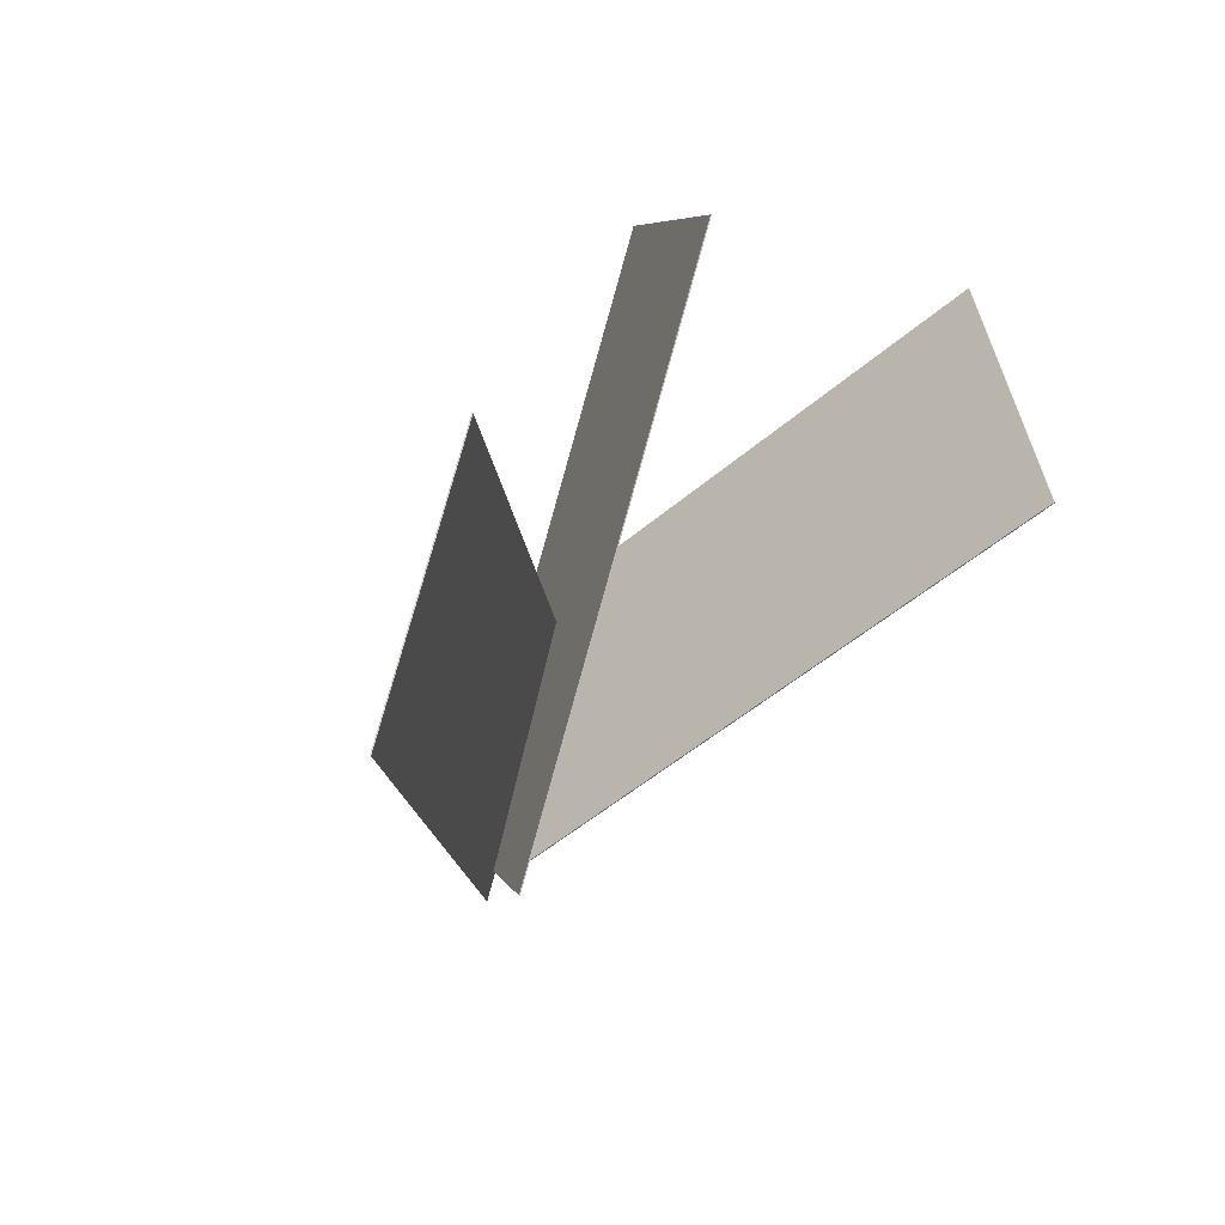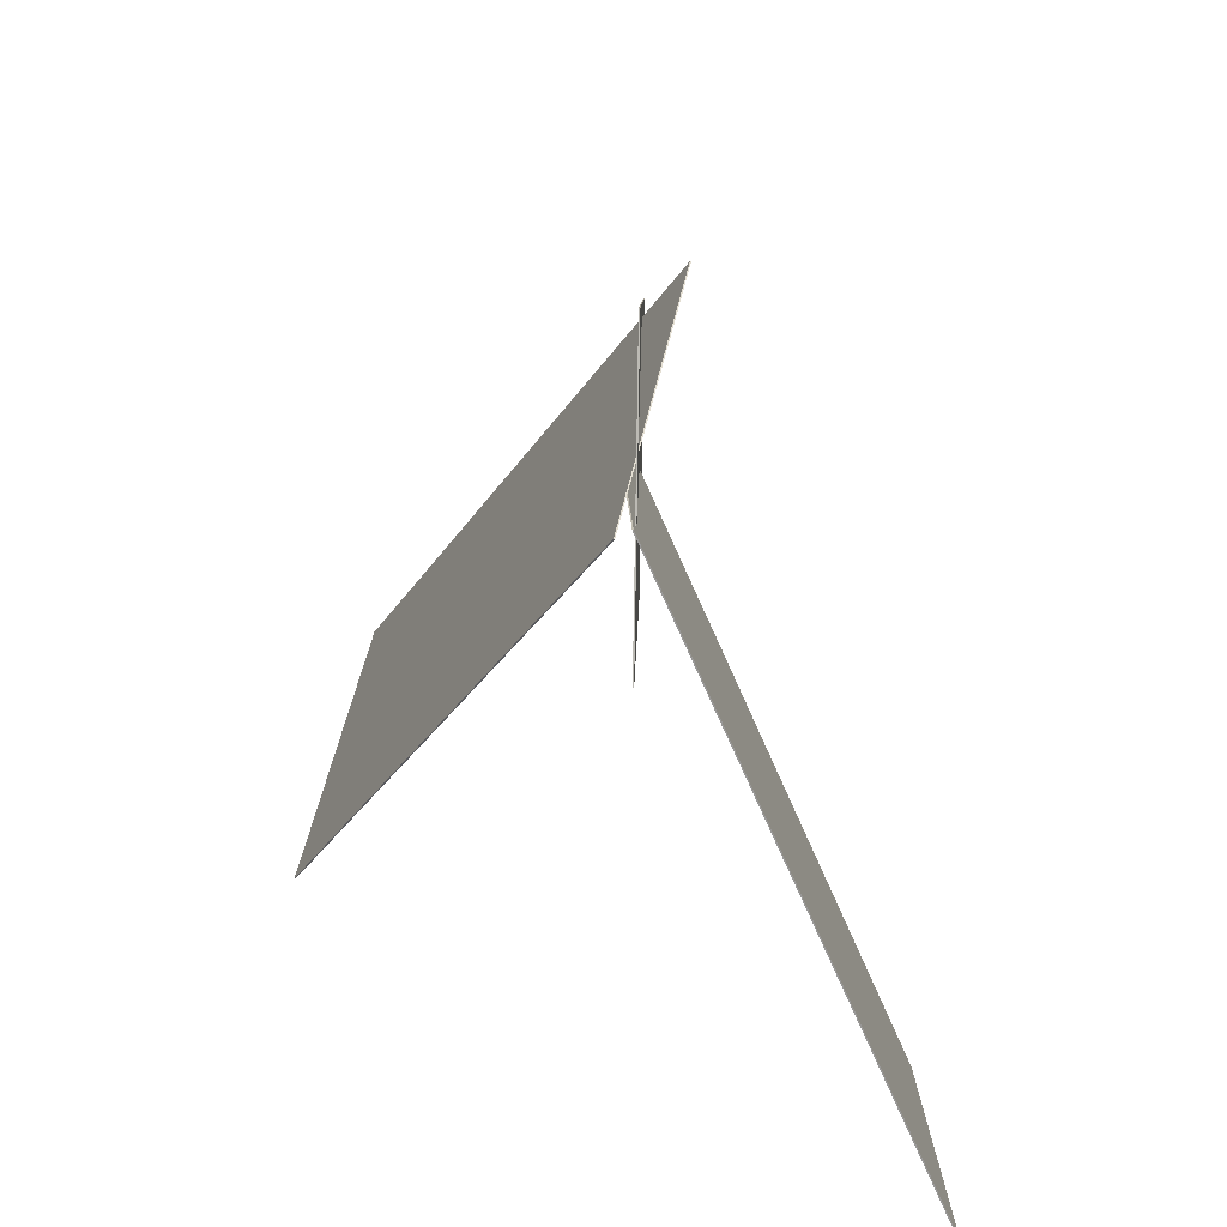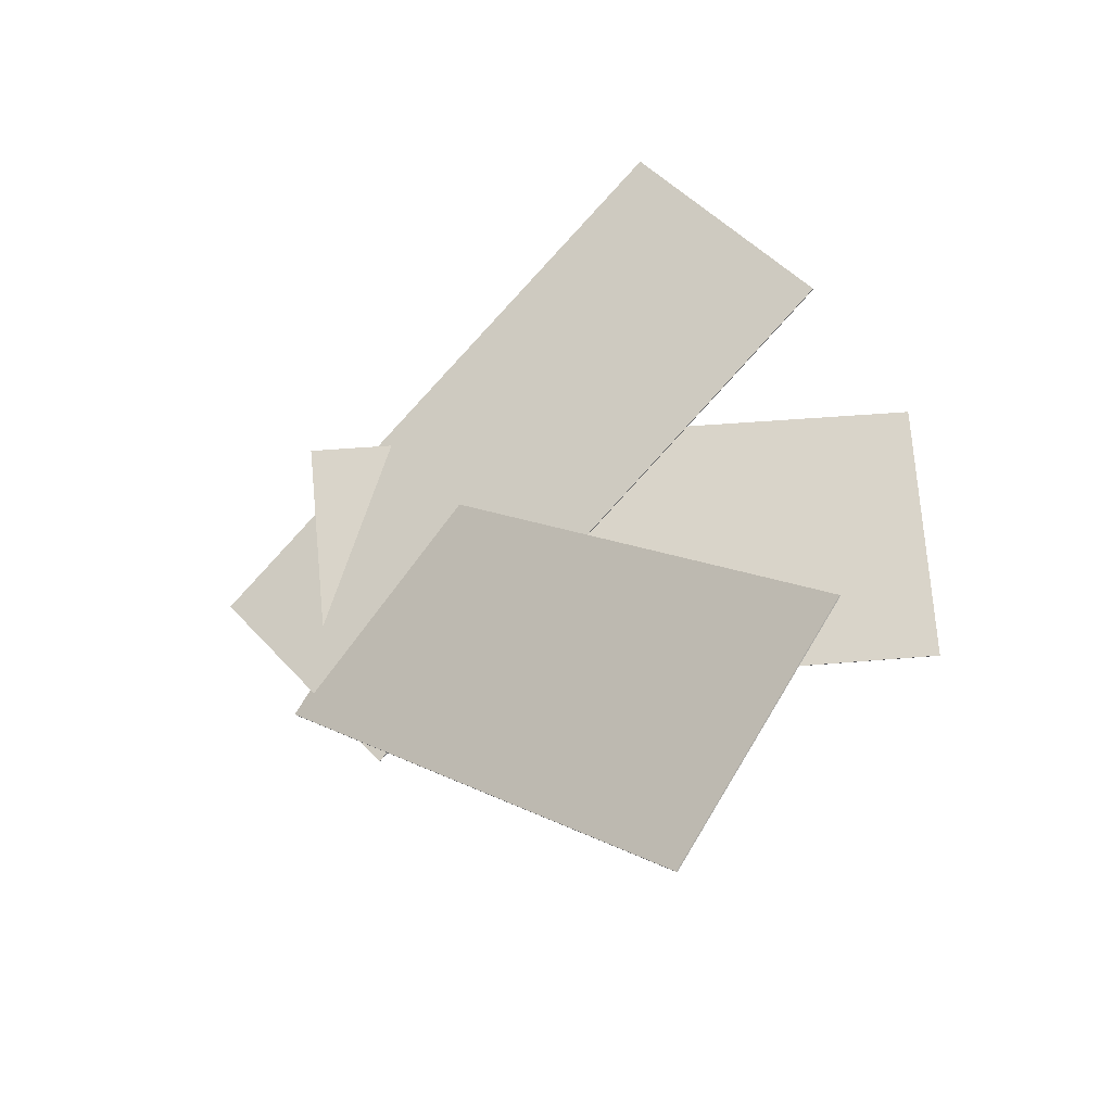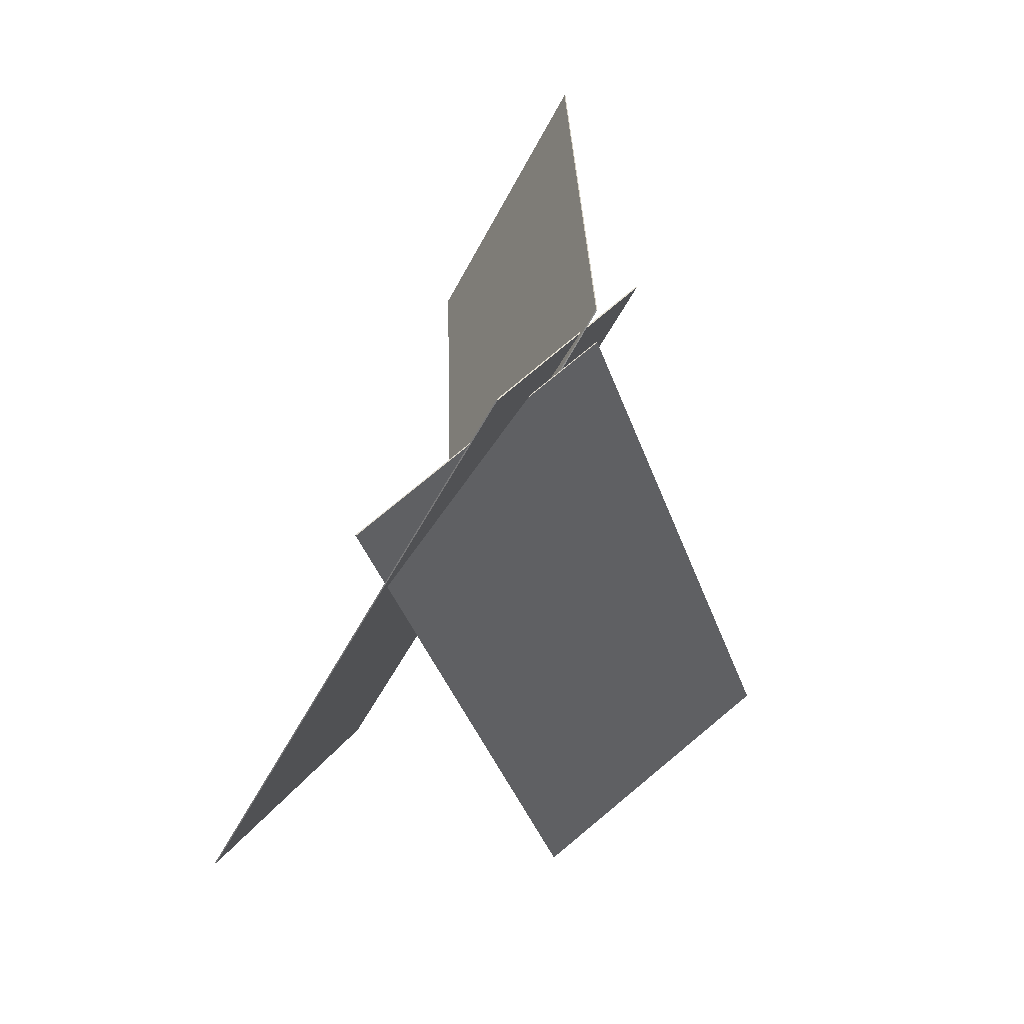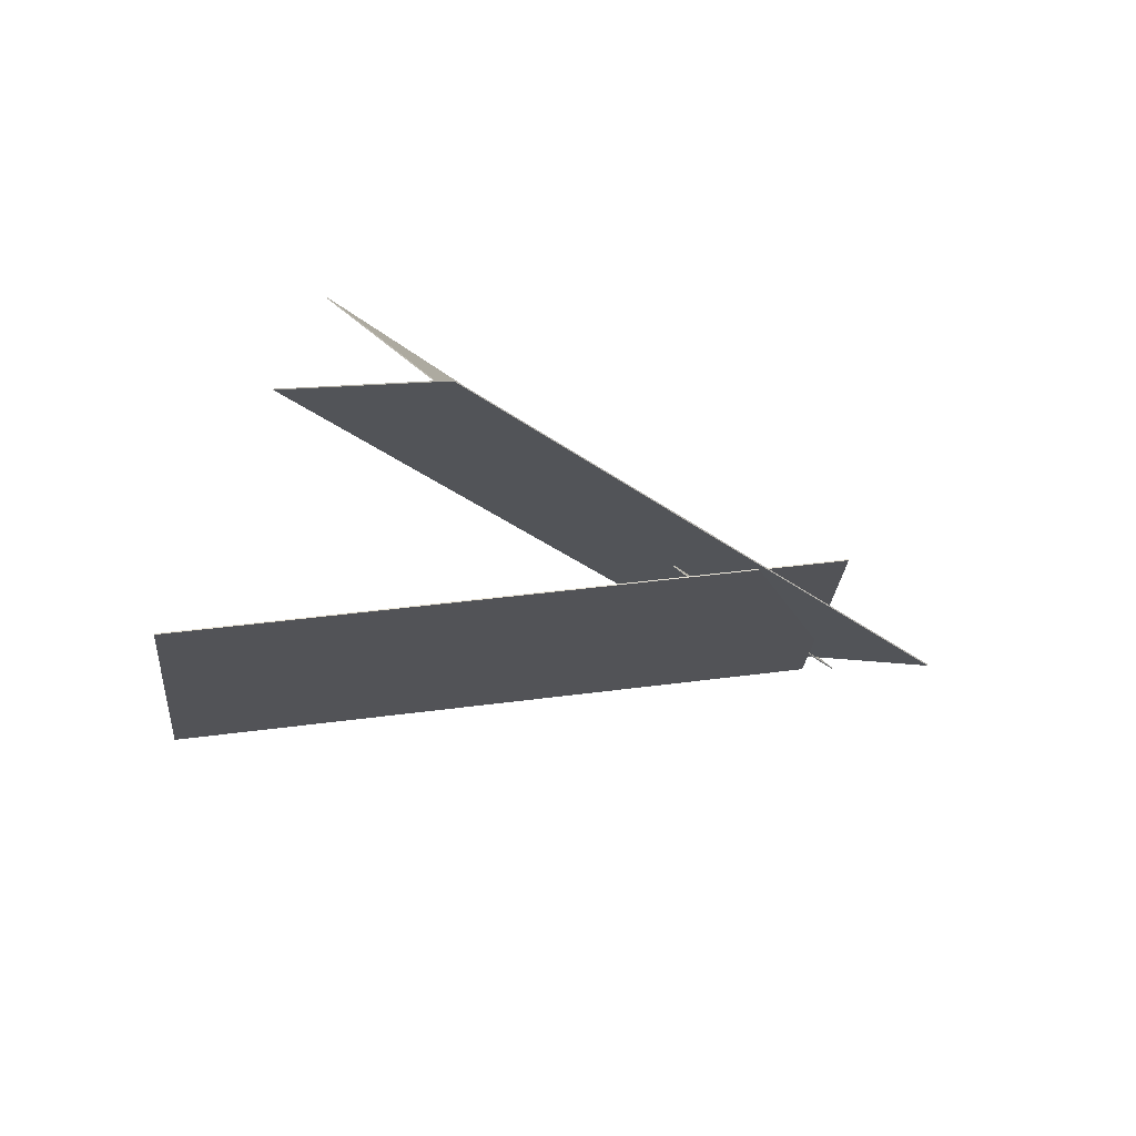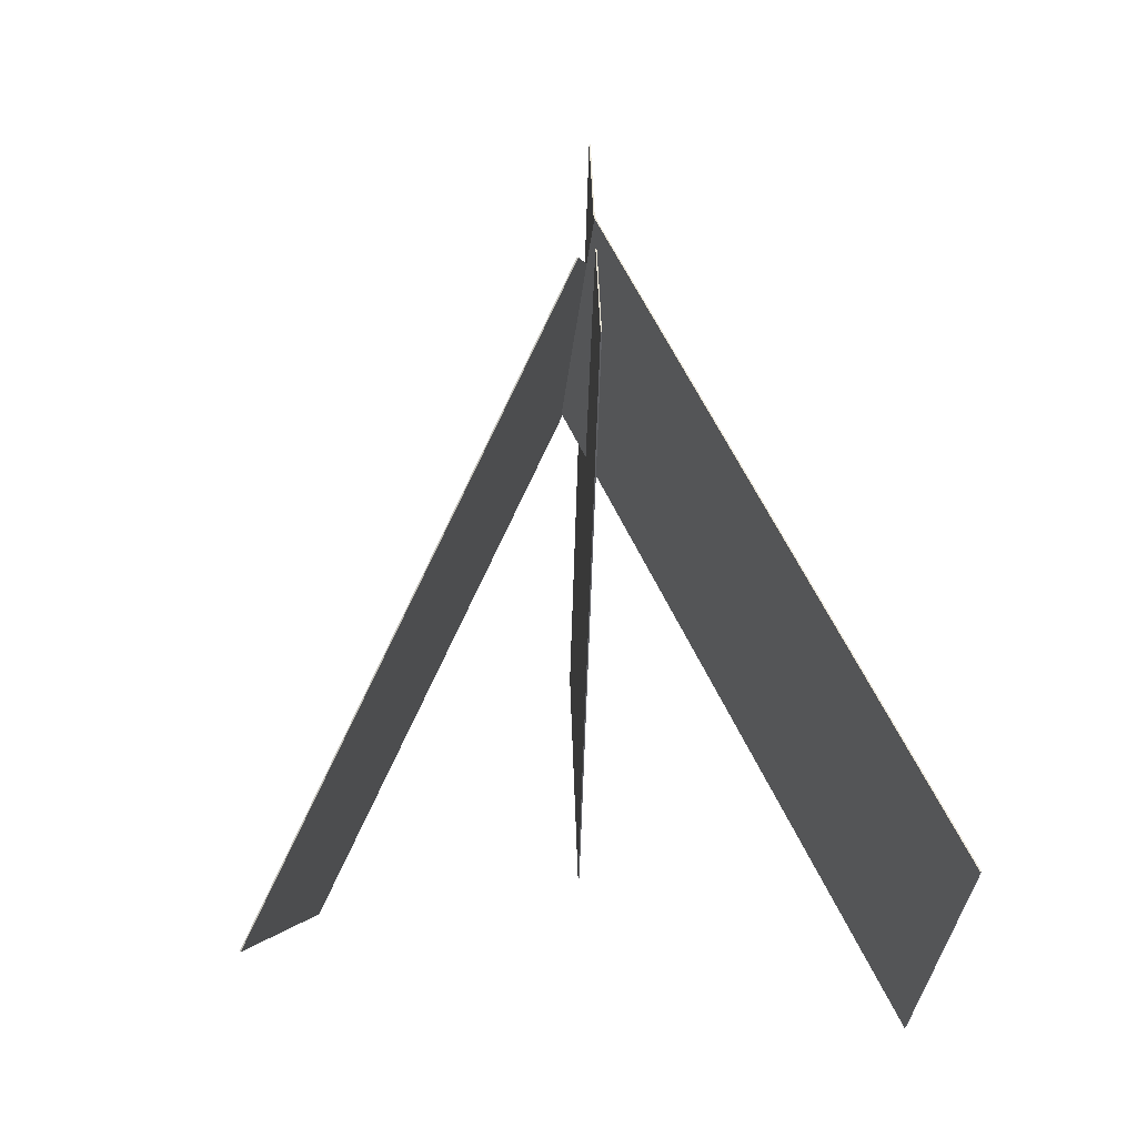
<metadata>
{"format":"obj","ext":"obj","renderer":"f3d","projection":"perspective","resolution":1024,"background":"white","views":[{"elev":-43.3,"azim":158.3,"up":"+Y"},{"elev":53.7,"azim":1.2,"up":"+Z"},{"elev":-24.1,"azim":112.9,"up":"+Y"},{"elev":77.7,"azim":-141.0,"up":"+Z"},{"elev":75.9,"azim":-71.7,"up":"+Y"},{"elev":-1.0,"azim":-2.2,"up":"+Z"}]}
</metadata>
<code>
o Plane
v 0.3317 1.733 0.3886
v 0.3317 1.118 -0.1802
v 0.3307 0.3748 1.857
v 0.3307 -0.2403 1.288
v 0.3272 0.3748 1.857
v 0.3283 1.733 0.3886
v 0.3283 1.118 -0.1802
v 0.3272 -0.2403 1.288
f 1 3 4 2
f 6 7 8 5
f 4 3 5 8
f 1 2 7 6
f 2 4 8 7
f 3 1 6 5
o Plane.001
v -0.4252 1.029 -0.2729
v -0.5884 0.2072 -0.285
v 0.4461 0.8294 1.516
v 0.2829 0.007733 1.504
v 0.443 0.83 1.518
v -0.4282 1.029 -0.2714
v -0.5915 0.2078 -0.2835
v 0.2798 0.008314 1.506
f 9 11 12 10
f 14 15 16 13
f 12 11 13 16
f 9 10 15 14
f 10 12 16 15
f 11 9 14 13
o Plane.002
v 1.077 -0.2573 -0.4228
v 1.136 -0.9645 0.02269
v 0.2666 0.6689 1.154
v 0.3248 -0.03832 1.599
v 0.2634 0.6679 1.152
v 1.074 -0.2582 -0.4239
v 1.132 -0.9654 0.02162
v 0.3217 -0.03926 1.598
f 17 19 20 18
f 22 23 24 21
f 20 19 21 24
f 17 18 23 22
f 18 20 24 23
f 19 17 22 21

</code>
